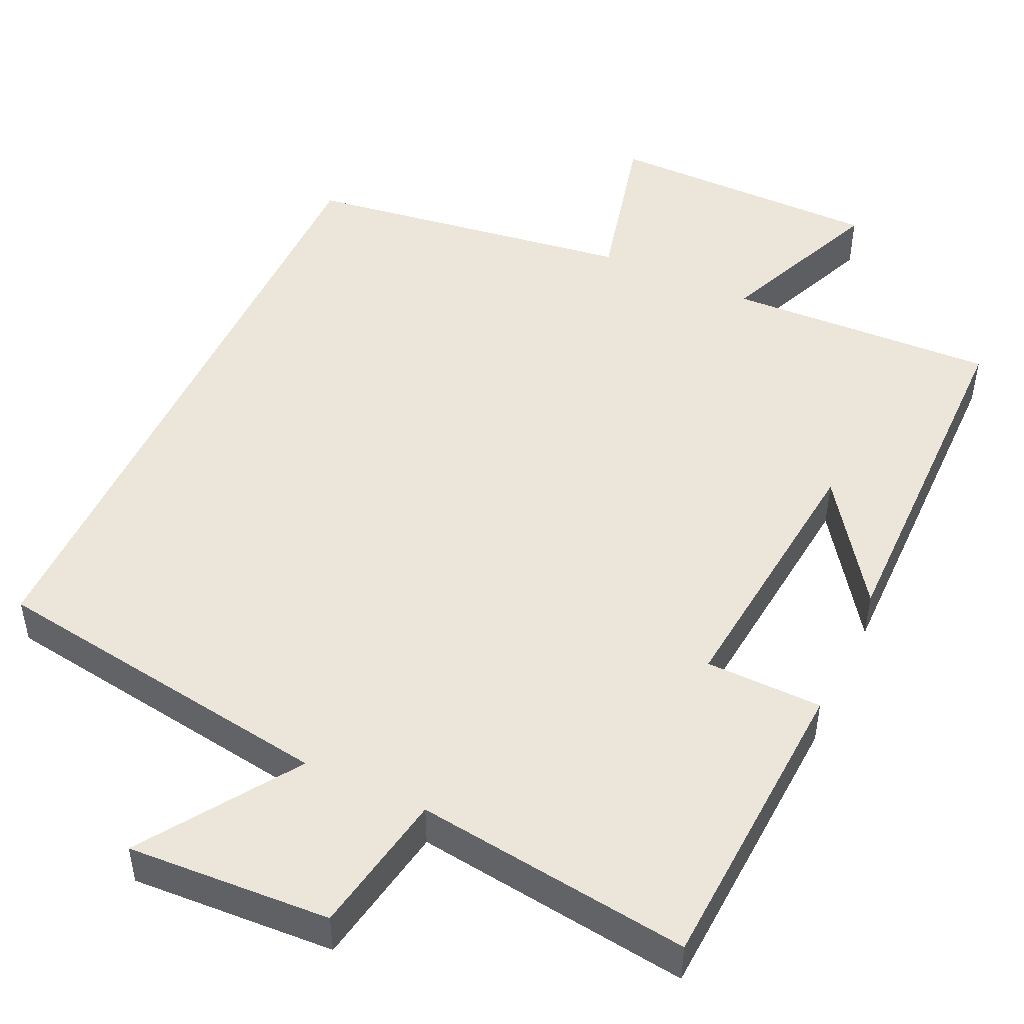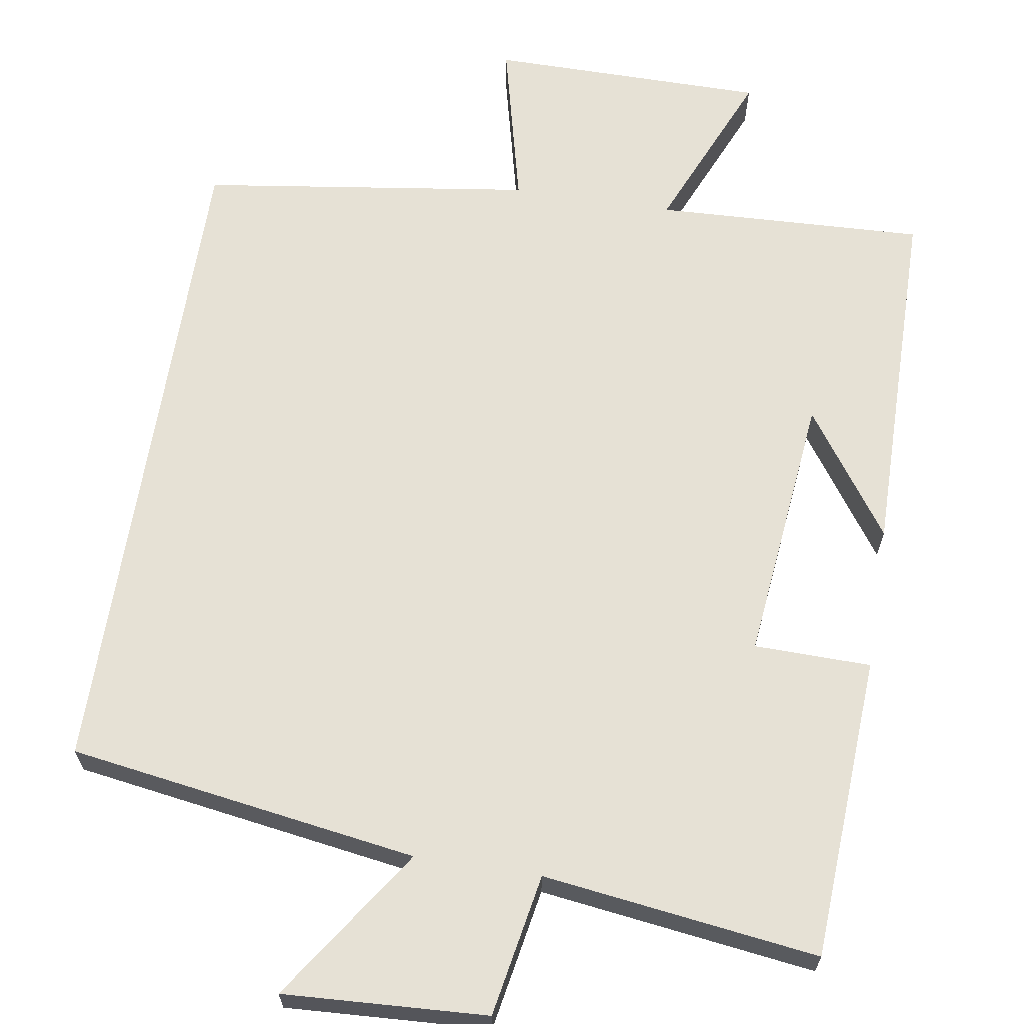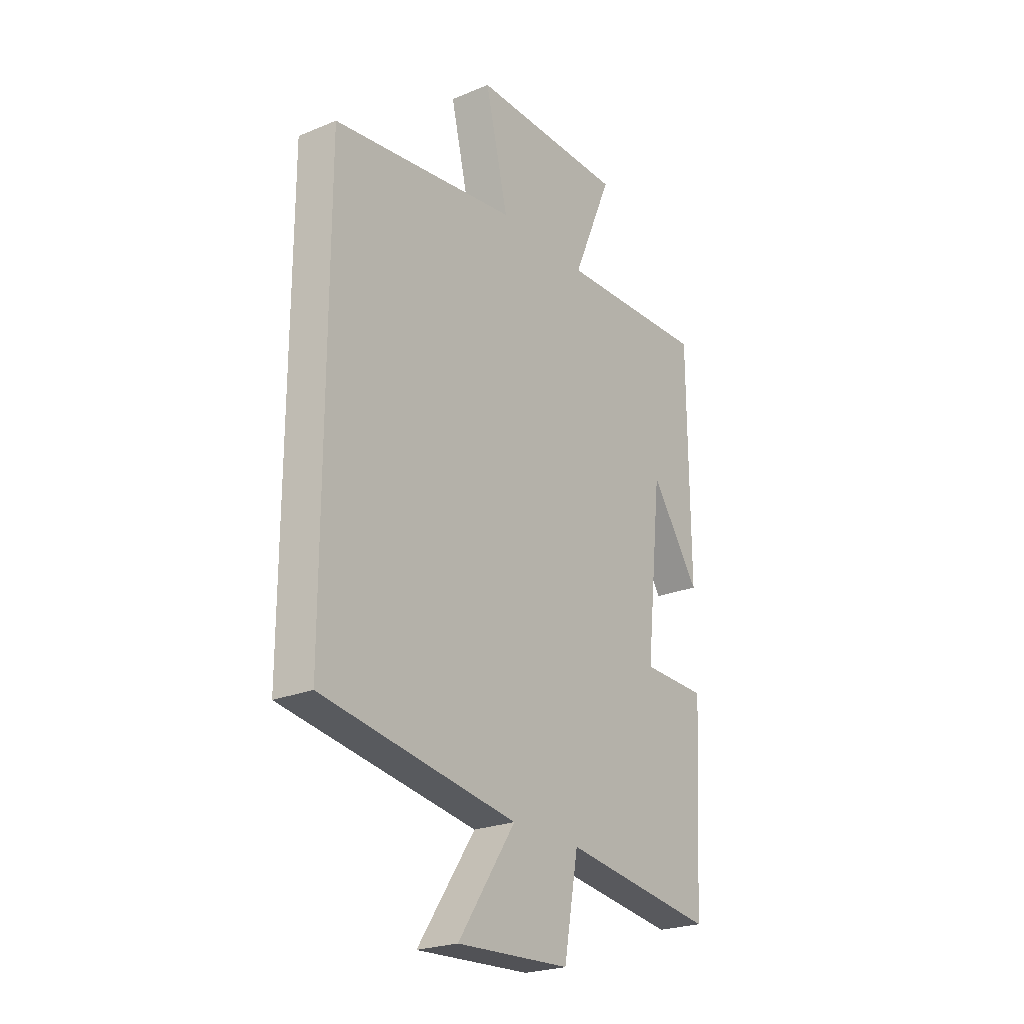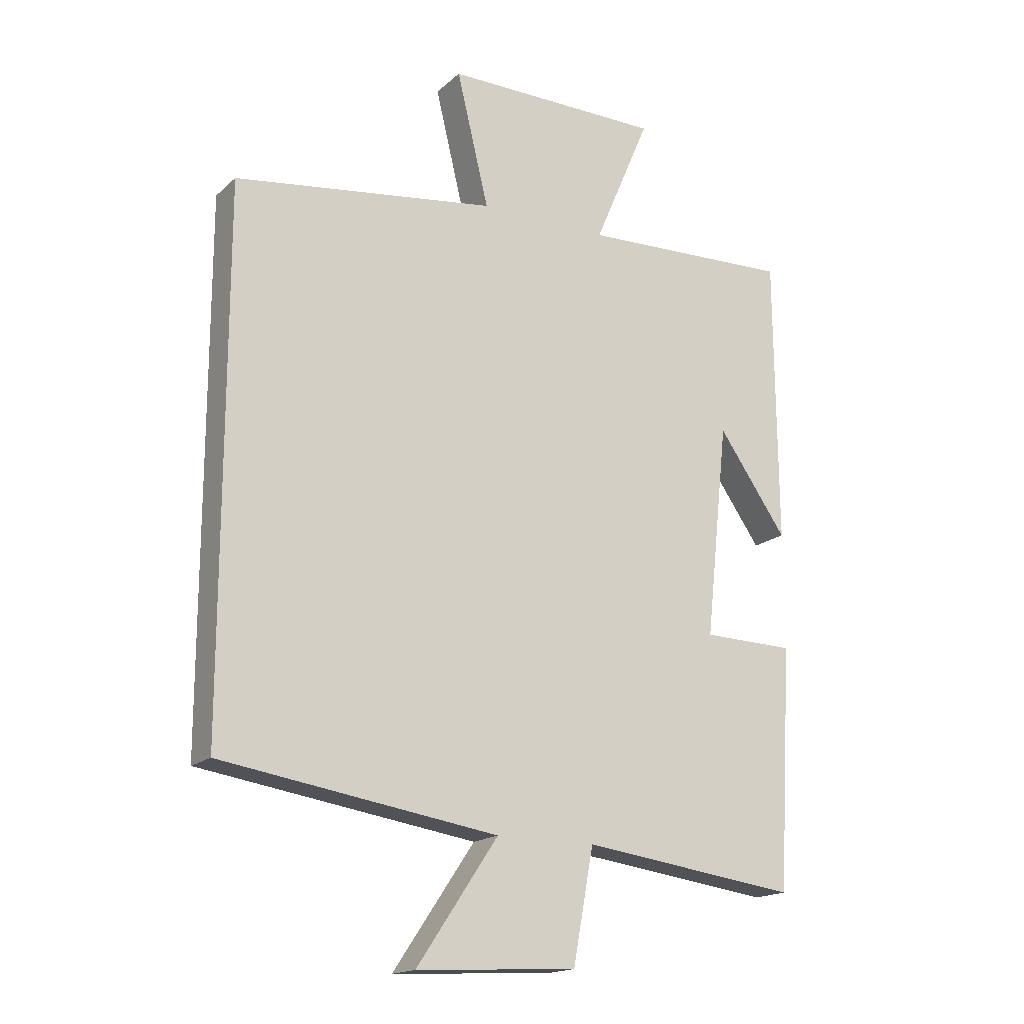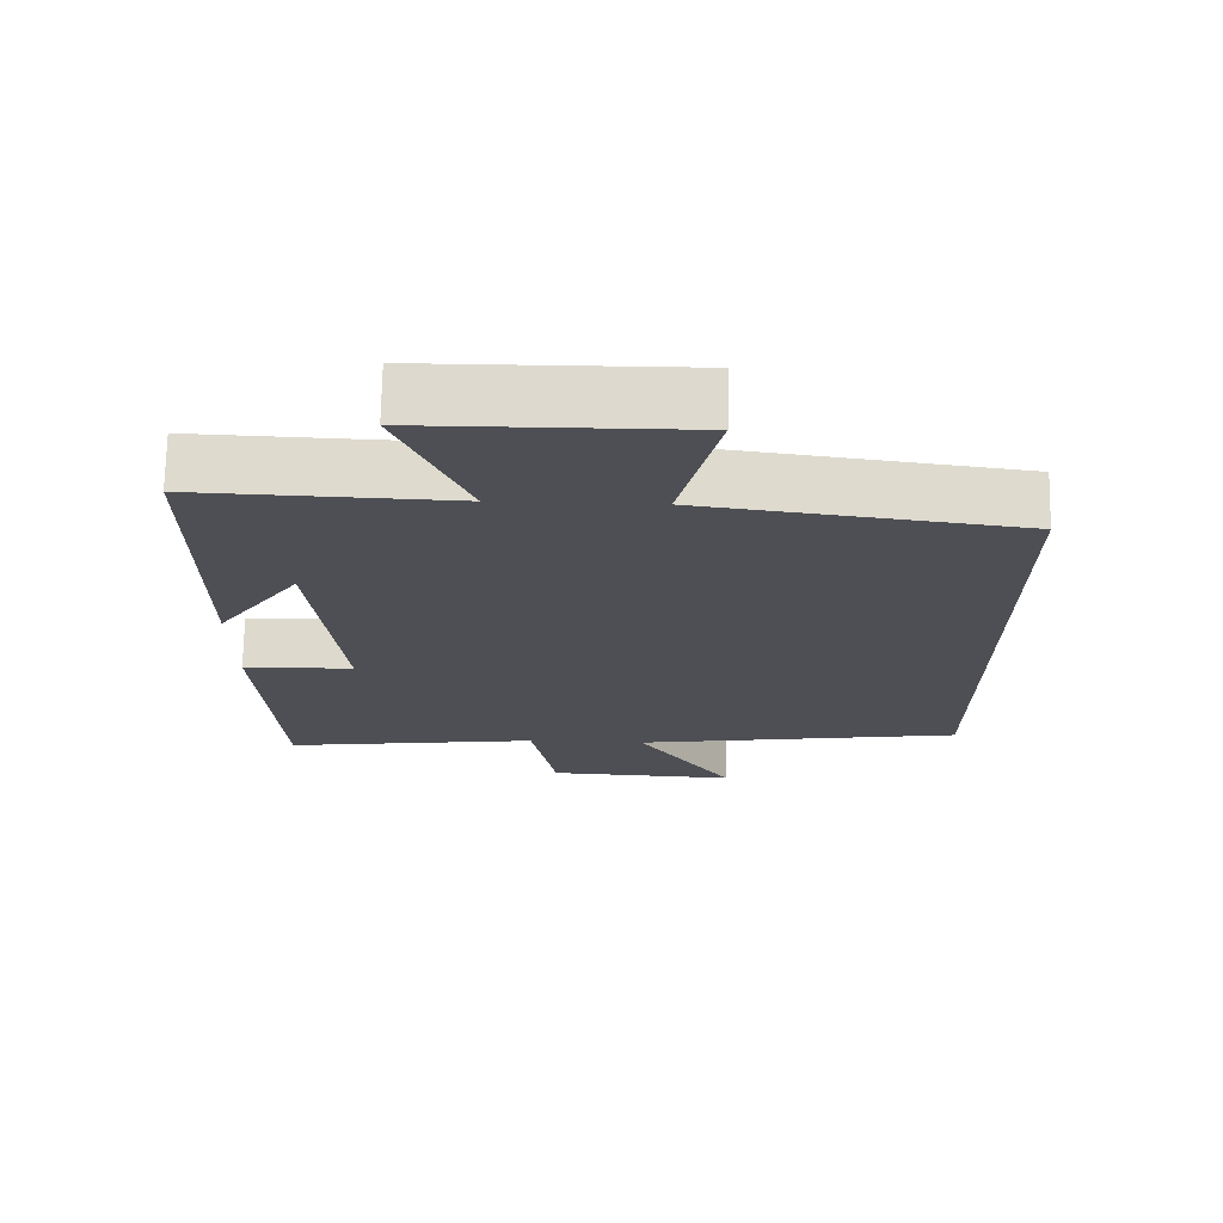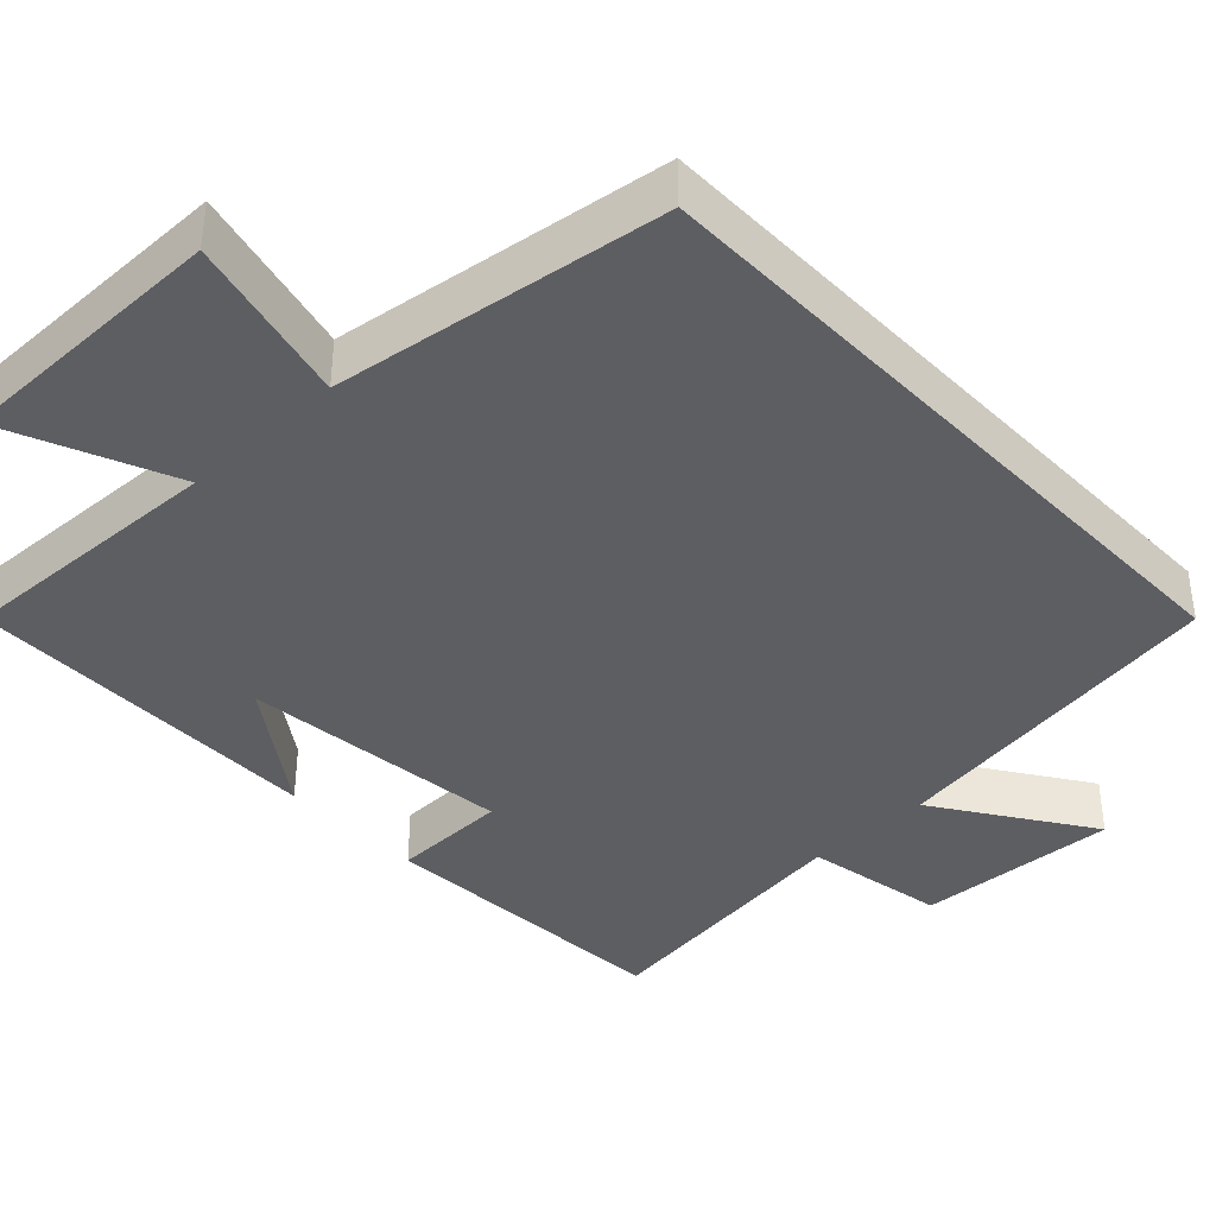
<metadata>
{"format":"obj","ext":"obj","renderer":"f3d","projection":"perspective","resolution":1024,"background":"white","views":[{"elev":48.4,"azim":-155.3,"up":"+Y"},{"elev":64.8,"azim":-171.0,"up":"+Y"},{"elev":-23.8,"azim":124.6,"up":"+Z"},{"elev":-17.3,"azim":149.0,"up":"+Z"},{"elev":71.7,"azim":1.0,"up":"+Z"},{"elev":-39.2,"azim":43.4,"up":"+Y"}]}
</metadata>
<code>
v -0.497 0.07 0.514
v -0.146 0.07 0.5
v -0.239 0.07 0.718
v 0.121 0.07 0.72
v 0.068 0.07 0.5
v 0.5 0.07 0.44
v 0.5 0.07 -0.43
v 0.045 0.07 -0.5
v 0.179 0.07 -0.699
v -0.085 0.07 -0.685
v -0.119 0.07 -0.5
v -0.477 0.07 -0.548
v -0.5 0.07 -0.151
v -0.348 0.07 -0.148
v -0.386 0.07 0.204
v -0.5 0.07 0.041
v -0.497 0 0.514
v -0.146 0 0.5
v -0.239 0 0.718
v 0.121 0 0.72
v 0.068 0 0.5
v 0.5 0 0.44
v 0.5 0 -0.43
v 0.045 0 -0.5
v 0.179 0 -0.699
v -0.085 0 -0.685
v -0.119 0 -0.5
v -0.477 0 -0.548
v -0.5 0 -0.151
v -0.348 0 -0.148
v -0.386 0 0.204
v -0.5 0 0.041
f 15 16 1
f 11 12 13 14
f 11 14 15
f 8 9 10 11
f 5 6 7 8
f 5 8 11 15
f 2 3 4 5
f 15 1 2
f 2 5 15
f 17 32 31
f 30 29 28 27
f 31 30 27
f 27 26 25 24
f 24 23 22 21
f 31 27 24 21
f 21 20 19 18
f 18 17 31
f 31 21 18
f 1 17 18 2
f 2 18 19 3
f 3 19 20 4
f 4 20 21 5
f 5 21 22 6
f 6 22 23 7
f 7 23 24 8
f 8 24 25 9
f 9 25 26 10
f 10 26 27 11
f 11 27 28 12
f 12 28 29 13
f 13 29 30 14
f 14 30 31 15
f 15 31 32 16
f 16 32 17 1

</code>
